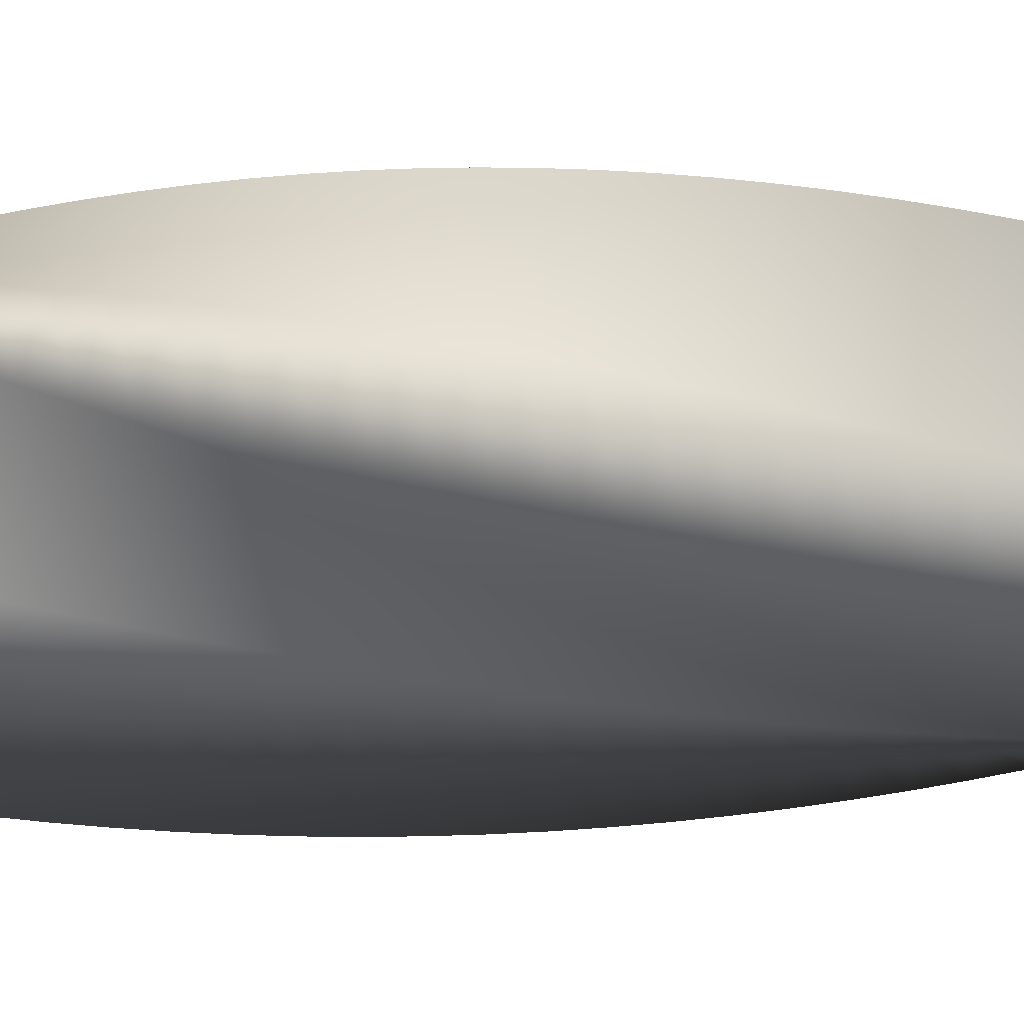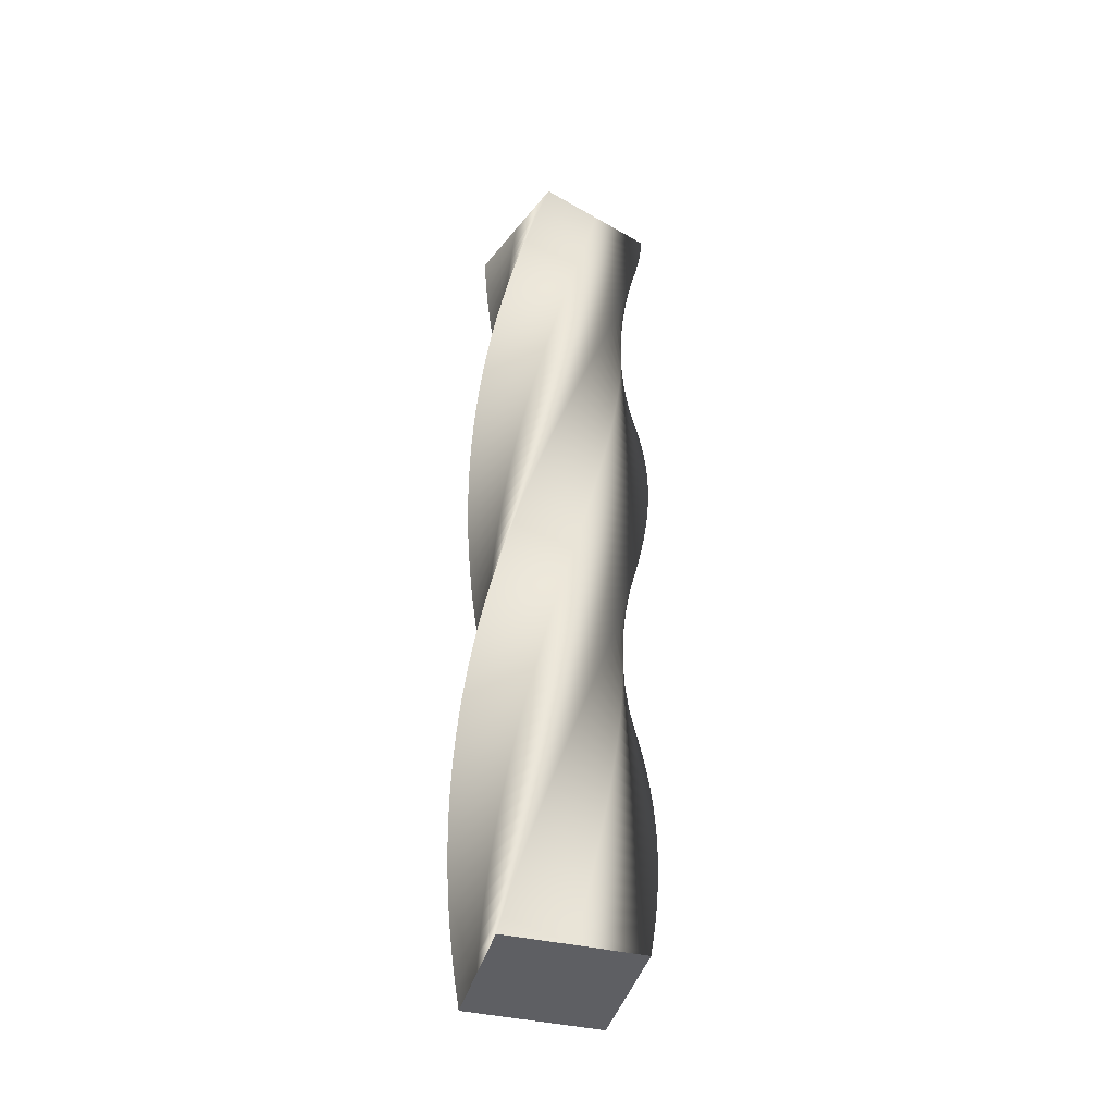
<metadata>
{"format":"obj","ext":"obj","renderer":"f3d","projection":"perspective","resolution":1024,"background":"white","views":[{"elev":-4.0,"azim":95.2,"up":"+Z"},{"elev":-41.8,"azim":29.7,"up":"+Y"}]}
</metadata>
<code>
v 77.84 0 -0.1626
v 38.87 0 -39.13
v -0.1626 0 -77.84
v -39.13 0 -38.87
v -77.84 0 0.1626
v -38.87 0 39.13
v 0.1626 0 77.84
v 39.13 0 38.87
v 77.84 0 -0.1626
v 77.69 14 -4.635
v 36.42 14 -41.15
v -4.905 14 -77.4
v -41.42 14 -36.13
v -77.67 14 5.194
v -36.4 14 41.71
v 4.923 14 77.96
v 41.44 14 36.69
v 77.69 14 -4.635
v 77.27 28 -9.089
v 33.85 28 -43.02
v -9.612 28 -76.68
v -43.54 28 -33.26
v -77.2 28 10.21
v -33.78 28 44.13
v 9.683 28 77.8
v 43.61 28 34.37
v 77.27 28 -9.089
v 76.58 42 -13.51
v 31.17 42 -44.72
v -14.27 42 -75.67
v -45.48 42 -30.26
v -76.43 42 15.18
v -31.01 42 46.39
v 14.42 42 77.34
v 45.63 42 31.93
v 76.58 42 -13.51
v 75.62 56 -17.88
v 28.39 56 -46.26
v -18.85 56 -74.38
v -47.23 56 -27.14
v -75.35 56 20.1
v -28.11 56 48.48
v 19.13 56 76.59
v 47.51 56 29.36
v 75.62 56 -17.88
v 74.4 70 -22.18
v 25.52 70 -47.63
v -23.35 70 -72.81
v -48.79 70 -23.93
v -73.97 70 24.94
v -25.09 70 50.38
v 23.78 70 75.56
v 49.22 70 26.68
v 74.4 70 -22.18
v 72.92 84 -26.41
v 22.58 84 -48.82
v -27.74 84 -70.97
v -50.15 84 -20.63
v -72.3 84 29.69
v -21.96 84 52.1
v 28.35 84 74.25
v 50.77 84 23.91
v 72.92 84 -26.41
v 71.18 98 -30.53
v 19.56 98 -49.83
v -32.01 98 -68.86
v -51.31 98 -17.25
v -70.35 98 34.32
v -18.73 98 53.62
v 32.84 98 72.66
v 52.14 98 21.04
v 71.18 98 -30.53
v 69.19 112 -34.54
v 16.49 112 -50.65
v -36.15 112 -66.5
v -52.26 112 -13.8
v -68.11 112 38.83
v -15.41 112 54.95
v 37.23 112 70.8
v 53.34 112 18.1
v 69.19 112 -34.54
v 66.96 126 -38.42
v 13.38 126 -51.28
v -40.13 126 -63.89
v -52.99 126 -10.31
v -65.6 126 43.2
v -12.02 126 56.06
v 41.49 126 68.67
v 54.35 126 15.09
v 66.96 126 -38.42
v 64.5 140 -42.15
v 10.23 140 -51.72
v -43.95 140 -61.04
v -53.51 140 -6.775
v -62.83 140 47.4
v -8.566 140 56.97
v 45.61 140 66.29
v 55.18 140 12.02
v 64.5 140 -42.15
v 61.82 154 -45.73
v 7.065 154 -51.97
v -47.58 154 -57.97
v -53.82 154 -3.216
v -59.81 154 51.43
v -5.063 154 57.67
v 49.58 154 63.66
v 55.82 154 8.912
v 61.82 154 -45.73
v 58.92 168 -49.14
v 3.889 168 -52.03
v -51.02 168 -54.67
v -53.91 168 0.3551
v -56.55 168 55.27
v -1.524 168 58.15
v 53.39 168 60.8
v 56.27 168 5.767
v 58.92 168 -49.14
v 55.82 182 -52.37
v 0.7143 182 -51.89
v -54.26 182 -51.18
v -53.77 182 3.925
v -53.06 182 58.89
v 2.038 182 58.41
v 57.01 182 57.7
v 56.53 182 2.601
v 55.82 182 -52.37
v 52.53 196 -55.4
v -2.446 196 -51.56
v -57.27 196 -47.49
v -53.43 196 7.48
v -49.36 196 62.3
v 5.61 196 58.46
v 60.43 196 54.4
v 56.59 196 -0.5753
v 52.53 196 -55.4
v 49.05 210 -58.22
v -5.579 210 -51.03
v -60.05 210 -43.63
v -52.86 210 11.01
v -45.46 210 65.48
v 9.177 210 58.29
v 63.65 210 50.88
v 56.46 210 -3.749
v 49.05 210 -58.22
v 45.42 224 -60.83
v -8.675 224 -50.31
v -62.59 224 -39.6
v -52.08 224 14.49
v -41.37 224 68.41
v 12.73 224 57.9
v 66.65 224 47.18
v 56.13 224 -6.91
v 45.42 224 -60.83
v 41.63 238 -63.21
v -11.72 238 -49.41
v -64.89 238 -35.42
v -51.09 238 17.92
v -37.1 238 71.09
v 16.25 238 57.29
v 69.41 238 43.31
v 55.62 238 -10.04
v 41.63 238 -63.21
v 37.7 252 -65.35
v -14.71 252 -48.32
v -66.92 252 -31.12
v -49.89 252 21.29
v -32.68 252 73.5
v 19.72 252 56.47
v 71.94 252 39.27
v 54.91 252 -13.14
v 37.7 252 -65.35
v 33.65 266 -67.25
v -17.62 266 -47.06
v -68.68 266 -26.7
v -48.49 266 24.58
v -28.13 266 75.64
v 23.14 266 55.44
v 74.21 266 35.08
v 54.01 266 -16.19
v 33.65 266 -67.25
v 29.49 280 -68.9
v -20.45 280 -45.61
v -70.18 280 -22.17
v -46.89 280 27.77
v -23.45 280 77.5
v 26.49 280 54.21
v 76.22 280 30.77
v 52.93 280 -19.18
v 29.49 280 -68.9
v 25.24 294 -70.29
v -23.19 294 -44
v -71.39 294 -17.57
v -45.1 294 30.86
v -18.66 294 79.06
v 29.76 294 52.77
v 77.97 294 26.33
v 51.67 294 -22.09
v 25.24 294 -70.29
v 20.91 308 -71.43
v -25.82 308 -42.22
v -72.32 308 -12.9
v -43.12 308 33.83
v -13.79 308 80.33
v 32.94 308 51.13
v 79.44 308 21.81
v 50.24 308 -24.93
v 20.91 308 -71.43
v 16.52 322 -72.29
v -28.34 322 -40.29
v -72.96 322 -8.179
v -40.96 322 36.68
v -8.854 322 81.3
v 36.01 322 49.3
v 80.63 322 17.19
v 48.63 322 -27.67
v 16.52 322 -72.29
v 12.08 336 -72.88
v -30.74 336 -38.2
v -73.32 336 -3.429
v -38.64 336 39.4
v -3.865 336 81.97
v 38.96 336 47.29
v 81.54 336 12.52
v 46.86 336 -30.31
v 12.08 336 -72.88
v 7.621 350 -73.21
v -33.01 350 -35.98
v -73.38 350 1.332
v -36.15 350 41.96
v 1.156 350 82.34
v 41.78 350 45.11
v 82.16 350 7.798
v 44.93 350 -32.83
v 7.621 350 -73.21
v 3.147 364 -73.25
v -35.13 364 -33.62
v -73.15 364 6.089
v -33.52 364 44.37
v 6.189 364 82.39
v 44.47 364 42.75
v 82.49 364 3.047
v 42.85 364 -35.23
v 3.147 364 -73.25
v -1.322 378 -73.03
v -37.11 378 -31.13
v -72.64 378 10.82
v -30.74 378 46.61
v 11.22 378 82.14
v 47 378 40.24
v 82.53 378 -1.715
v 40.63 378 -37.5
v -1.322 378 -73.03
v -5.769 392 -72.53
v -38.93 392 -28.53
v -71.83 392 15.52
v -27.82 392 48.68
v 16.22 392 81.58
v 49.38 392 37.57
v 82.28 392 -6.471
v 38.27 392 -39.63
v -5.769 392 -72.53
v -10.18 406 -71.77
v -40.59 406 -25.82
v -70.74 406 20.15
v -24.79 406 50.57
v 21.18 406 80.72
v 51.59 406 34.77
v 81.74 406 -11.2
v 35.79 406 -41.62
v -10.18 406 -71.77
v -14.53 420 -70.73
v -42.08 420 -23.01
v -69.37 420 24.71
v -21.65 420 52.27
v 26.08 420 79.55
v 53.63 420 31.83
v 80.92 420 -15.89
v 33.19 420 -43.44
v -14.53 420 -70.73
v -18.81 434 -69.43
v -43.4 434 -20.12
v -67.72 434 29.18
v -18.41 434 53.77
v 30.89 434 78.09
v 55.48 434 28.78
v 79.8 434 -20.52
v 30.49 434 -45.11
v -18.81 434 -69.43
v -23.01 448 -67.88
v -44.54 448 -17.15
v -65.81 448 33.54
v -15.08 448 55.07
v 35.61 448 76.34
v 57.14 448 25.62
v 78.41 448 -25.08
v 27.69 448 -46.61
v -23.01 448 -67.88
v -27.1 462 -66.07
v -45.49 462 -14.12
v -63.63 462 37.78
v -11.68 462 56.17
v 40.22 462 74.3
v 58.61 462 22.36
v 76.74 462 -29.54
v 24.8 462 -47.93
v -27.1 462 -66.07
v -31.07 476 -64.01
v -46.26 476 -11.04
v -61.19 476 41.87
v -8.222 476 57.06
v 44.69 476 71.99
v 59.87 476 19.02
v 74.81 476 -33.89
v 21.84 476 -49.08
v -31.07 476 -64.01
v -34.91 490 -61.71
v -46.84 490 -7.914
v -58.51 490 45.81
v -4.714 490 57.73
v 49.01 490 69.41
v 60.93 490 15.61
v 72.61 490 -38.11
v 18.81 490 -50.04
v -34.91 490 -61.71
v -38.61 504 -59.19
v -47.23 504 -4.761
v -55.6 504 49.57
v -1.172 504 58.19
v 53.16 504 66.57
v 61.78 504 12.14
v 70.15 504 -42.19
v 15.73 504 -50.81
v -38.61 504 -59.19
v -42.14 518 -56.44
v -47.42 518 -1.589
v -52.46 518 53.15
v 2.392 518 58.44
v 57.13 518 63.48
v 62.42 518 8.624
v 67.46 518 -46.12
v 12.6 518 -51.4
v -42.14 518 -56.44
v -45.5 532 -53.48
v -47.42 532 1.588
v -49.11 532 56.54
v 5.964 532 58.46
v 60.91 532 60.15
v 62.84 532 5.077
v 64.52 532 -49.87
v 9.453 532 -51.79
v -45.5 532 -53.48
v -48.67 546 -50.33
v -47.22 546 4.76
v -45.56 546 59.71
v 9.531 546 58.27
v 64.48 546 56.6
v 63.04 546 1.511
v 61.37 546 -53.44
v 6.282 546 -52
v -48.67 546 -50.33
v -51.64 560 -46.98
v -46.84 560 7.913
v -41.82 560 62.66
v 13.08 560 57.85
v 67.82 560 52.83
v 63.02 560 -2.061
v 58 560 -56.81
v 3.105 560 -52
v -51.64 560 -46.98
v -54.4 574 -43.46
v -46.26 574 11.04
v -37.9 574 65.37
v 16.6 574 57.23
v 70.93 574 48.87
v 62.79 574 -5.625
v 54.43 574 -59.96
v -0.06604 574 -51.82
v -54.4 574 -43.46
v -56.94 588 -39.78
v -45.49 588 14.12
v -33.83 588 67.84
v 20.07 588 56.39
v 73.79 588 44.73
v 62.34 588 -9.168
v 50.68 588 -62.89
v -3.22 588 -51.44
v -56.94 588 -39.78
v -59.26 602 -35.95
v -44.53 602 17.15
v -29.62 602 70.06
v 23.48 602 55.34
v 76.39 602 40.42
v 61.67 602 -12.68
v 46.76 602 -65.59
v -6.345 602 -50.86
v -59.26 602 -35.95
v -61.33 616 -31.99
v -43.39 616 20.12
v -25.28 616 72.02
v 26.83 616 54.08
v 78.73 616 35.96
v 60.79 616 -16.14
v 42.67 616 -68.04
v -9.429 616 -50.1
v -61.33 616 -31.99
v -63.16 630 -27.9
v -42.07 630 23.01
v -20.82 630 73.71
v 30.09 630 52.62
v 80.79 630 31.37
v 59.7 630 -19.54
v 38.45 630 -70.24
v -12.46 630 -49.15
v -63.16 630 -27.9
v -64.74 644 -23.72
v -40.58 644 25.81
v -16.28 644 75.12
v 33.25 644 50.97
v 82.56 644 26.66
v 58.4 644 -22.87
v 34.1 644 -72.18
v -15.43 644 -48.02
v -64.74 644 -23.72
v -66.06 658 -19.44
v -38.92 658 28.52
v -11.65 658 76.25
v 36.31 658 49.12
v 84.04 658 21.85
v 56.91 658 -26.11
v 29.64 658 -73.85
v -18.32 658 -46.71
v -66.06 658 -19.44
v -67.11 672 -15.09
v -37.1 672 31.12
v -6.965 672 77.1
v 39.25 672 47.09
v 85.23 672 16.96
v 55.22 672 -29.26
v 25.08 672 -75.24
v -21.13 672 -45.22
v -67.11 672 -15.09
v -67.9 686 -10.69
v -35.12 686 33.61
v -2.236 686 77.66
v 42.06 686 44.89
v 86.11 686 12
v 53.34 686 -32.29
v 20.45 686 -76.35
v -23.84 686 -43.57
v -67.9 686 -10.69
v -68.41 700 -6.242
v -32.99 700 35.97
v 2.519 700 77.94
v 44.73 700 42.51
v 86.7 700 7.002
v 51.28 700 -35.21
v 15.76 700 -77.18
v -26.45 700 -41.75
v -68.41 700 -6.242
v -68.66 714 -1.774
v -30.73 714 38.2
v 7.281 714 77.92
v 47.25 714 39.98
v 86.97 714 1.976
v 49.04 714 -38
v 11.03 714 -77.71
v -28.94 714 -39.78
v -68.66 714 -1.774
v -68.63 728 2.7
v -28.33 728 40.28
v 12.03 728 77.61
v 49.61 728 37.3
v 86.94 728 -3.058
v 46.64 728 -40.64
v 6.275 728 -77.96
v -31.31 728 -37.66
v -68.63 728 2.7
v -68.33 742 7.164
v -25.81 742 42.22
v 16.76 742 77.01
v 51.81 742 34.49
v 86.6 742 -8.08
v 44.08 742 -43.13
v 1.513 742 -77.92
v -33.54 742 -35.4
v -68.33 742 7.164
v -67.75 756 11.6
v -23.17 756 43.99
v 21.44 756 76.12
v 53.83 756 31.54
v 85.95 756 -13.07
v 41.37 756 -45.46
v -3.238 756 -77.59
v -35.63 756 -33.01
v -67.75 756 11.6
v -66.91 770 16
v -20.44 770 45.6
v 26.05 770 74.95
v 55.66 770 28.47
v 85 770 -18.02
v 38.53 770 -47.62
v -7.959 770 -76.97
v -37.57 770 -30.49
v -66.91 770 16
v -65.8 784 20.33
v -17.6 784 47.05
v 30.59 784 73.5
v 57.3 784 25.3
v 83.75 784 -22.89
v 35.56 784 -49.61
v -12.63 784 -76.06
v -39.35 784 -27.86
v -65.8 784 20.33
v -64.43 798 24.59
v -14.69 798 48.31
v 35.03 798 71.77
v 58.75 798 22.03
v 82.21 798 -27.68
v 32.47 798 -51.41
v -17.24 798 -74.87
v -40.97 798 -25.13
v -64.43 798 24.59
v -64.43 798 24.59
v -14.69 798 48.31
v 35.03 798 71.77
v 58.75 798 22.03
v 82.21 798 -27.68
v 32.47 798 -51.41
v -17.24 798 -74.87
v -40.97 798 -25.13
v 77.84 0 -0.1626
v 39.13 0 38.87
v 0.1626 0 77.84
v -38.87 0 39.13
v -77.84 0 0.1626
v -39.13 0 -38.87
v -0.1626 0 -77.84
v 38.87 0 -39.13
f 20 19 10 11
f 21 20 11 12
f 22 21 12 13
f 23 22 13 14
f 24 23 14 15
f 25 24 15 16
f 26 25 16 17
f 27 26 17 18
f 29 28 19 20
f 30 29 20 21
f 31 30 21 22
f 32 31 22 23
f 33 32 23 24
f 34 33 24 25
f 35 34 25 26
f 36 35 26 27
f 38 37 28 29
f 39 38 29 30
f 40 39 30 31
f 41 40 31 32
f 42 41 32 33
f 43 42 33 34
f 44 43 34 35
f 45 44 35 36
f 47 46 37 38
f 48 47 38 39
f 49 48 39 40
f 50 49 40 41
f 51 50 41 42
f 52 51 42 43
f 53 52 43 44
f 54 53 44 45
f 56 55 46 47
f 57 56 47 48
f 58 57 48 49
f 59 58 49 50
f 60 59 50 51
f 61 60 51 52
f 62 61 52 53
f 63 62 53 54
f 65 64 55 56
f 66 65 56 57
f 67 66 57 58
f 68 67 58 59
f 69 68 59 60
f 70 69 60 61
f 71 70 61 62
f 72 71 62 63
f 74 73 64 65
f 75 74 65 66
f 76 75 66 67
f 77 76 67 68
f 78 77 68 69
f 79 78 69 70
f 80 79 70 71
f 81 80 71 72
f 83 82 73 74
f 84 83 74 75
f 85 84 75 76
f 86 85 76 77
f 87 86 77 78
f 88 87 78 79
f 89 88 79 80
f 90 89 80 81
f 92 91 82 83
f 93 92 83 84
f 94 93 84 85
f 95 94 85 86
f 96 95 86 87
f 97 96 87 88
f 98 97 88 89
f 99 98 89 90
f 101 100 91 92
f 102 101 92 93
f 103 102 93 94
f 104 103 94 95
f 105 104 95 96
f 106 105 96 97
f 107 106 97 98
f 108 107 98 99
f 110 109 100 101
f 111 110 101 102
f 112 111 102 103
f 113 112 103 104
f 114 113 104 105
f 115 114 105 106
f 116 115 106 107
f 117 116 107 108
f 119 118 109 110
f 120 119 110 111
f 121 120 111 112
f 122 121 112 113
f 123 122 113 114
f 124 123 114 115
f 125 124 115 116
f 126 125 116 117
f 128 127 118 119
f 129 128 119 120
f 130 129 120 121
f 131 130 121 122
f 132 131 122 123
f 133 132 123 124
f 134 133 124 125
f 135 134 125 126
f 137 136 127 128
f 138 137 128 129
f 139 138 129 130
f 140 139 130 131
f 141 140 131 132
f 142 141 132 133
f 143 142 133 134
f 144 143 134 135
f 146 145 136 137
f 147 146 137 138
f 148 147 138 139
f 149 148 139 140
f 150 149 140 141
f 151 150 141 142
f 152 151 142 143
f 153 152 143 144
f 155 154 145 146
f 156 155 146 147
f 157 156 147 148
f 158 157 148 149
f 159 158 149 150
f 160 159 150 151
f 161 160 151 152
f 162 161 152 153
f 164 163 154 155
f 165 164 155 156
f 166 165 156 157
f 167 166 157 158
f 168 167 158 159
f 169 168 159 160
f 170 169 160 161
f 171 170 161 162
f 173 172 163 164
f 174 173 164 165
f 175 174 165 166
f 176 175 166 167
f 177 176 167 168
f 178 177 168 169
f 179 178 169 170
f 180 179 170 171
f 182 181 172 173
f 183 182 173 174
f 184 183 174 175
f 185 184 175 176
f 186 185 176 177
f 187 186 177 178
f 188 187 178 179
f 189 188 179 180
f 191 190 181 182
f 192 191 182 183
f 193 192 183 184
f 194 193 184 185
f 195 194 185 186
f 196 195 186 187
f 197 196 187 188
f 198 197 188 189
f 200 199 190 191
f 201 200 191 192
f 202 201 192 193
f 203 202 193 194
f 204 203 194 195
f 205 204 195 196
f 206 205 196 197
f 207 206 197 198
f 209 208 199 200
f 210 209 200 201
f 211 210 201 202
f 212 211 202 203
f 213 212 203 204
f 214 213 204 205
f 215 214 205 206
f 216 215 206 207
f 218 217 208 209
f 219 218 209 210
f 220 219 210 211
f 221 220 211 212
f 222 221 212 213
f 223 222 213 214
f 224 223 214 215
f 225 224 215 216
f 227 226 217 218
f 228 227 218 219
f 229 228 219 220
f 230 229 220 221
f 231 230 221 222
f 232 231 222 223
f 233 232 223 224
f 234 233 224 225
f 236 235 226 227
f 237 236 227 228
f 238 237 228 229
f 239 238 229 230
f 240 239 230 231
f 241 240 231 232
f 242 241 232 233
f 243 242 233 234
f 245 244 235 236
f 246 245 236 237
f 247 246 237 238
f 248 247 238 239
f 249 248 239 240
f 250 249 240 241
f 251 250 241 242
f 252 251 242 243
f 254 253 244 245
f 255 254 245 246
f 256 255 246 247
f 257 256 247 248
f 258 257 248 249
f 259 258 249 250
f 260 259 250 251
f 261 260 251 252
f 263 262 253 254
f 264 263 254 255
f 265 264 255 256
f 266 265 256 257
f 267 266 257 258
f 268 267 258 259
f 269 268 259 260
f 270 269 260 261
f 272 271 262 263
f 273 272 263 264
f 274 273 264 265
f 275 274 265 266
f 276 275 266 267
f 277 276 267 268
f 278 277 268 269
f 279 278 269 270
f 281 280 271 272
f 282 281 272 273
f 283 282 273 274
f 284 283 274 275
f 285 284 275 276
f 286 285 276 277
f 287 286 277 278
f 288 287 278 279
f 290 289 280 281
f 291 290 281 282
f 292 291 282 283
f 293 292 283 284
f 294 293 284 285
f 295 294 285 286
f 296 295 286 287
f 297 296 287 288
f 299 298 289 290
f 300 299 290 291
f 301 300 291 292
f 302 301 292 293
f 303 302 293 294
f 304 303 294 295
f 305 304 295 296
f 306 305 296 297
f 308 307 298 299
f 309 308 299 300
f 310 309 300 301
f 311 310 301 302
f 312 311 302 303
f 313 312 303 304
f 314 313 304 305
f 315 314 305 306
f 317 316 307 308
f 318 317 308 309
f 319 318 309 310
f 320 319 310 311
f 321 320 311 312
f 322 321 312 313
f 323 322 313 314
f 324 323 314 315
f 326 325 316 317
f 327 326 317 318
f 328 327 318 319
f 329 328 319 320
f 330 329 320 321
f 331 330 321 322
f 332 331 322 323
f 333 332 323 324
f 335 334 325 326
f 336 335 326 327
f 337 336 327 328
f 338 337 328 329
f 339 338 329 330
f 340 339 330 331
f 341 340 331 332
f 342 341 332 333
f 344 343 334 335
f 345 344 335 336
f 346 345 336 337
f 347 346 337 338
f 348 347 338 339
f 349 348 339 340
f 350 349 340 341
f 351 350 341 342
f 353 352 343 344
f 354 353 344 345
f 355 354 345 346
f 356 355 346 347
f 357 356 347 348
f 358 357 348 349
f 359 358 349 350
f 360 359 350 351
f 362 361 352 353
f 363 362 353 354
f 364 363 354 355
f 365 364 355 356
f 366 365 356 357
f 367 366 357 358
f 368 367 358 359
f 369 368 359 360
f 371 370 361 362
f 372 371 362 363
f 373 372 363 364
f 374 373 364 365
f 375 374 365 366
f 376 375 366 367
f 377 376 367 368
f 378 377 368 369
f 380 379 370 371
f 381 380 371 372
f 382 381 372 373
f 383 382 373 374
f 384 383 374 375
f 385 384 375 376
f 386 385 376 377
f 387 386 377 378
f 389 388 379 380
f 390 389 380 381
f 391 390 381 382
f 392 391 382 383
f 393 392 383 384
f 394 393 384 385
f 395 394 385 386
f 396 395 386 387
f 398 397 388 389
f 399 398 389 390
f 400 399 390 391
f 401 400 391 392
f 402 401 392 393
f 403 402 393 394
f 404 403 394 395
f 405 404 395 396
f 407 406 397 398
f 408 407 398 399
f 409 408 399 400
f 410 409 400 401
f 411 410 401 402
f 412 411 402 403
f 413 412 403 404
f 414 413 404 405
f 416 415 406 407
f 417 416 407 408
f 418 417 408 409
f 419 418 409 410
f 420 419 410 411
f 421 420 411 412
f 422 421 412 413
f 423 422 413 414
f 425 424 415 416
f 426 425 416 417
f 427 426 417 418
f 428 427 418 419
f 429 428 419 420
f 430 429 420 421
f 431 430 421 422
f 432 431 422 423
f 434 433 424 425
f 435 434 425 426
f 436 435 426 427
f 437 436 427 428
f 438 437 428 429
f 439 438 429 430
f 440 439 430 431
f 441 440 431 432
f 443 442 433 434
f 444 443 434 435
f 445 444 435 436
f 446 445 436 437
f 447 446 437 438
f 448 447 438 439
f 449 448 439 440
f 450 449 440 441
f 452 451 442 443
f 453 452 443 444
f 454 453 444 445
f 455 454 445 446
f 456 455 446 447
f 457 456 447 448
f 458 457 448 449
f 459 458 449 450
f 461 460 451 452
f 462 461 452 453
f 463 462 453 454
f 464 463 454 455
f 465 464 455 456
f 466 465 456 457
f 467 466 457 458
f 468 467 458 459
f 470 469 460 461
f 471 470 461 462
f 472 471 462 463
f 473 472 463 464
f 474 473 464 465
f 475 474 465 466
f 476 475 466 467
f 477 476 467 468
f 479 478 469 470
f 480 479 470 471
f 481 480 471 472
f 482 481 472 473
f 483 482 473 474
f 484 483 474 475
f 485 484 475 476
f 486 485 476 477
f 488 487 478 479
f 489 488 479 480
f 490 489 480 481
f 491 490 481 482
f 492 491 482 483
f 493 492 483 484
f 494 493 484 485
f 495 494 485 486
f 497 496 487 488
f 498 497 488 489
f 499 498 489 490
f 500 499 490 491
f 501 500 491 492
f 502 501 492 493
f 503 502 493 494
f 504 503 494 495
f 506 505 496 497
f 507 506 497 498
f 508 507 498 499
f 509 508 499 500
f 510 509 500 501
f 511 510 501 502
f 512 511 502 503
f 513 512 503 504
f 2 11 10 1
f 4 13 12 3
f 3 12 11 2
f 5 14 13 4
f 7 16 15 6
f 9 18 17 8
f 8 17 16 7
f 14 5 6 15
f 506 515 514 505
f 508 517 516 507
f 507 516 515 506
f 509 518 517 508
f 511 520 519 510
f 513 522 521 512
f 512 521 520 511
f 518 509 510 519
f 526 528 530
f 530 528 529
f 524 530 523
f 526 524 525
f 526 527 528
f 524 526 530
f 538 531 532
f 538 536 537
f 534 538 532
f 538 534 536
f 534 535 536
f 533 534 532

</code>
